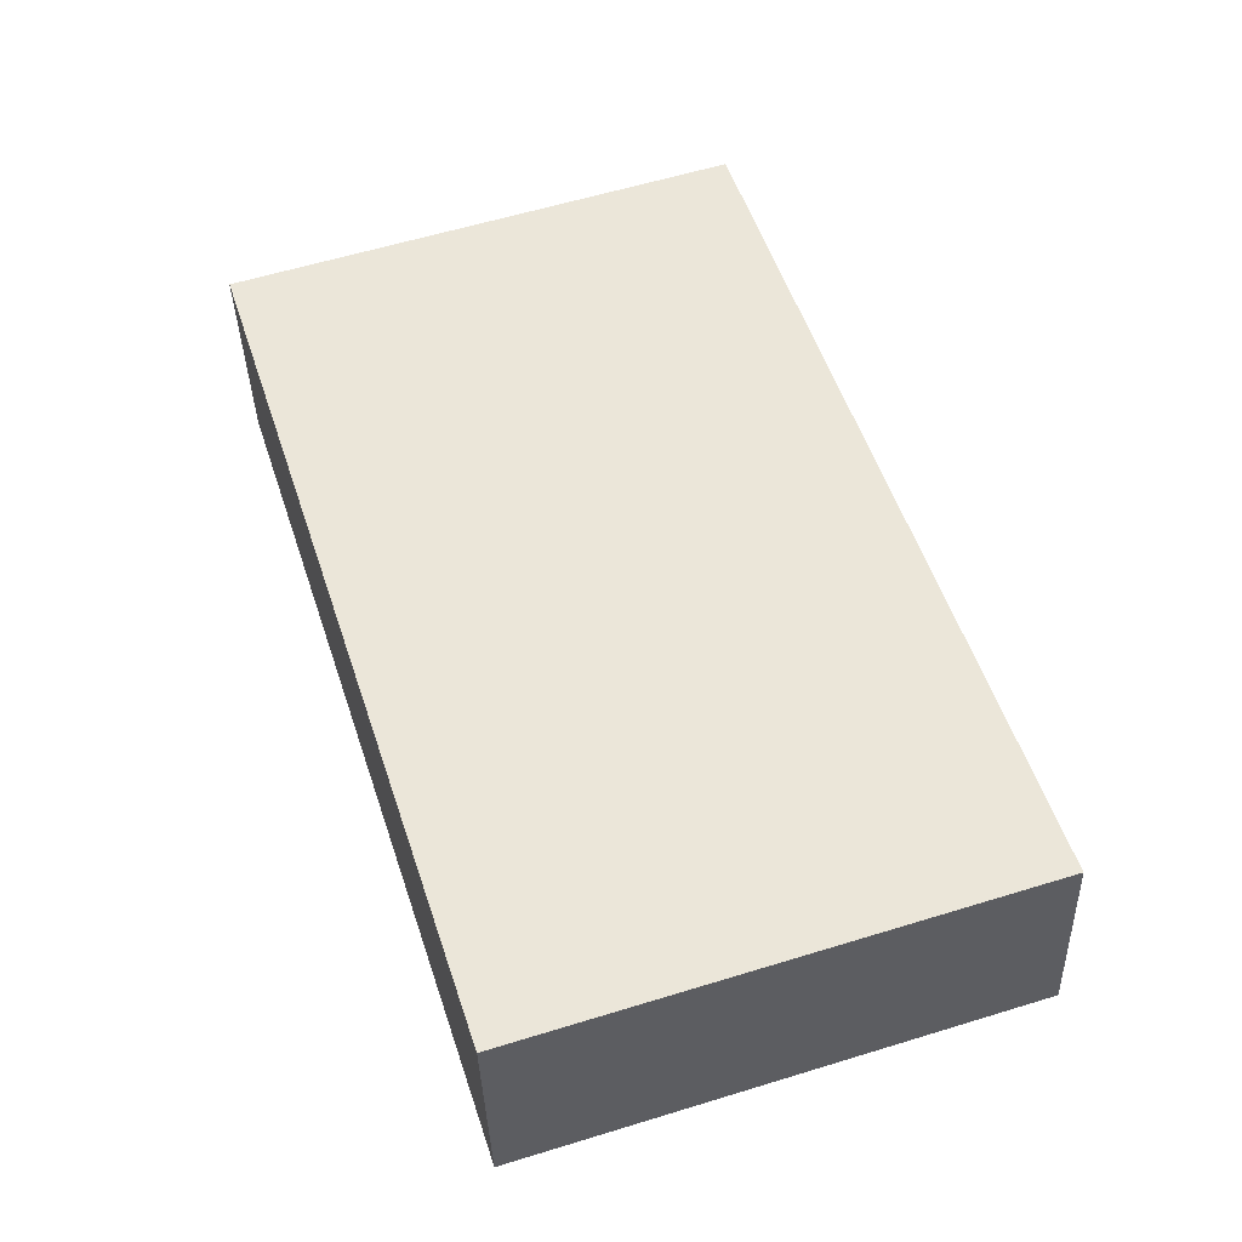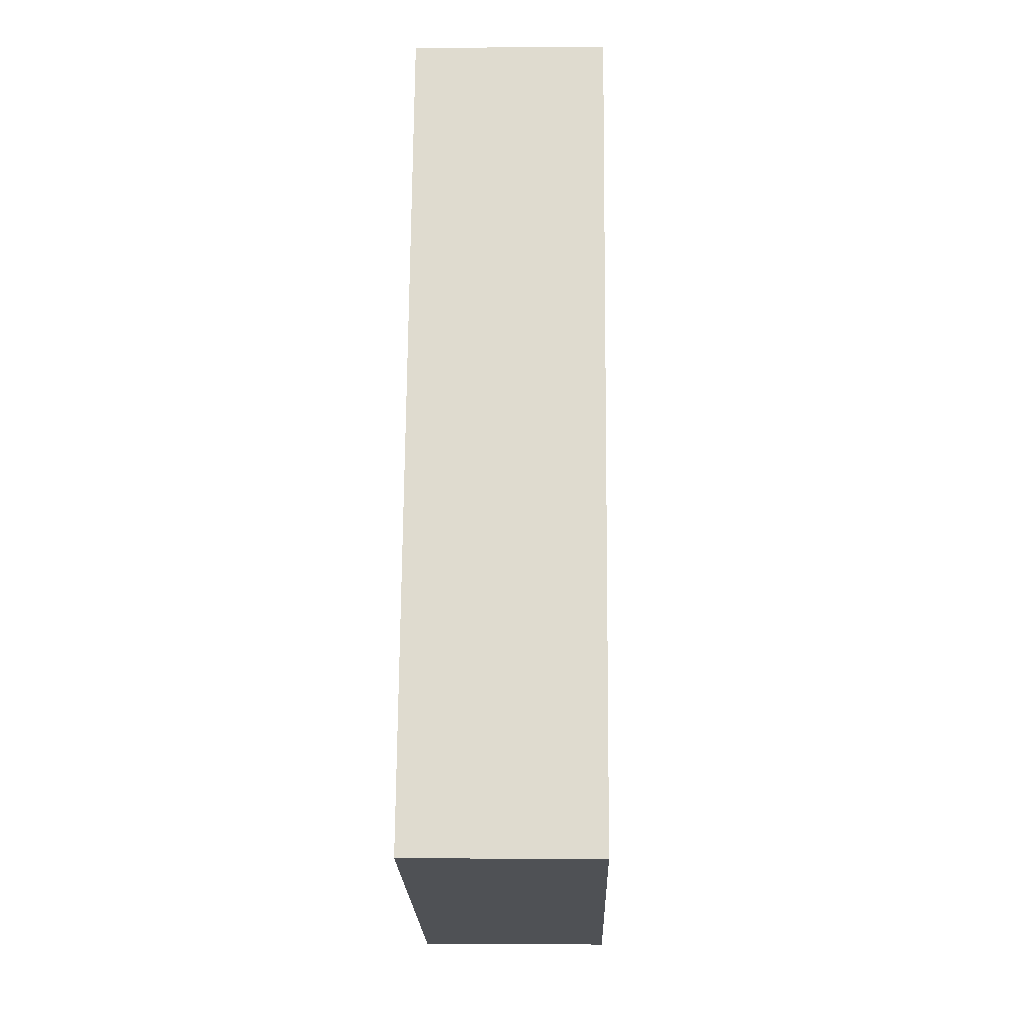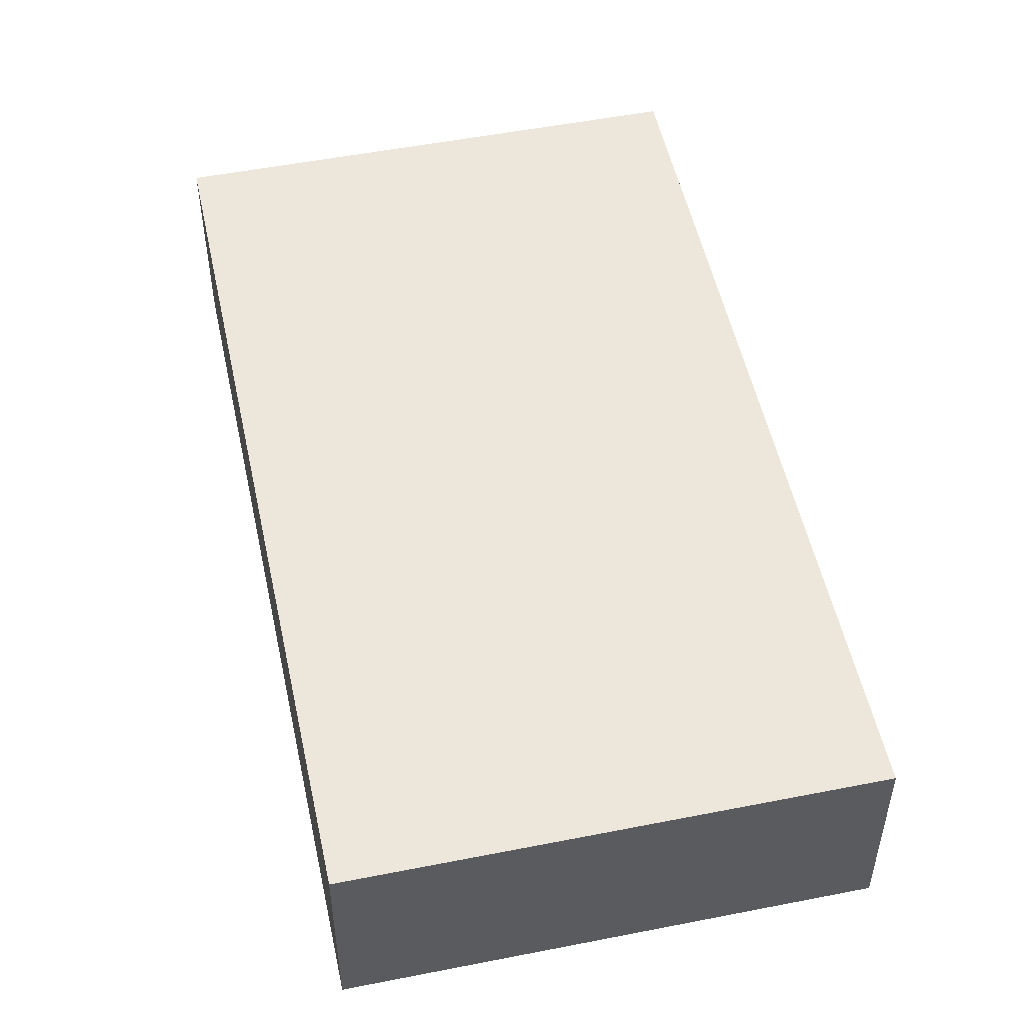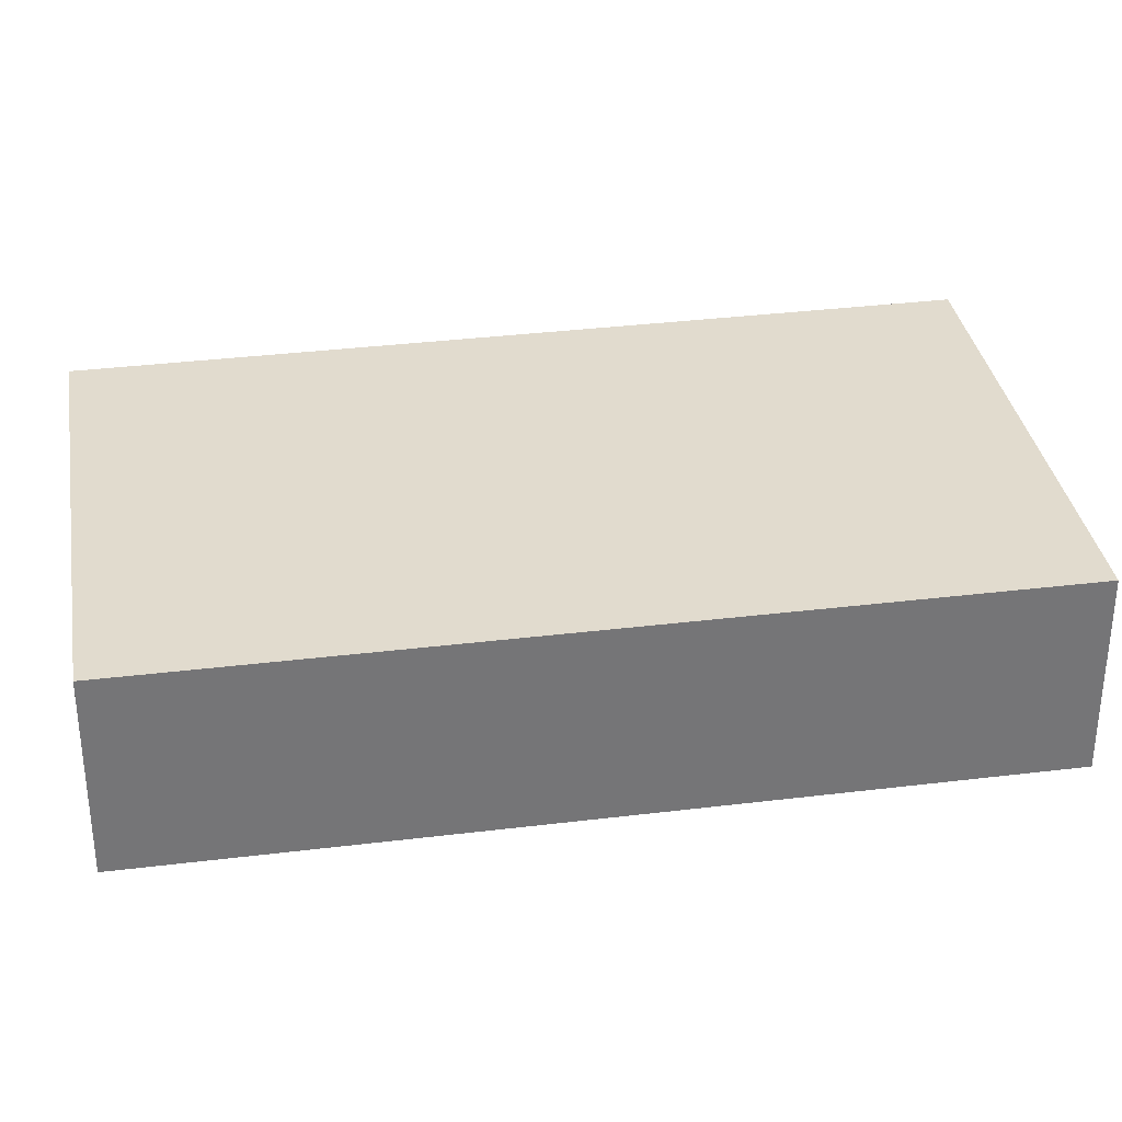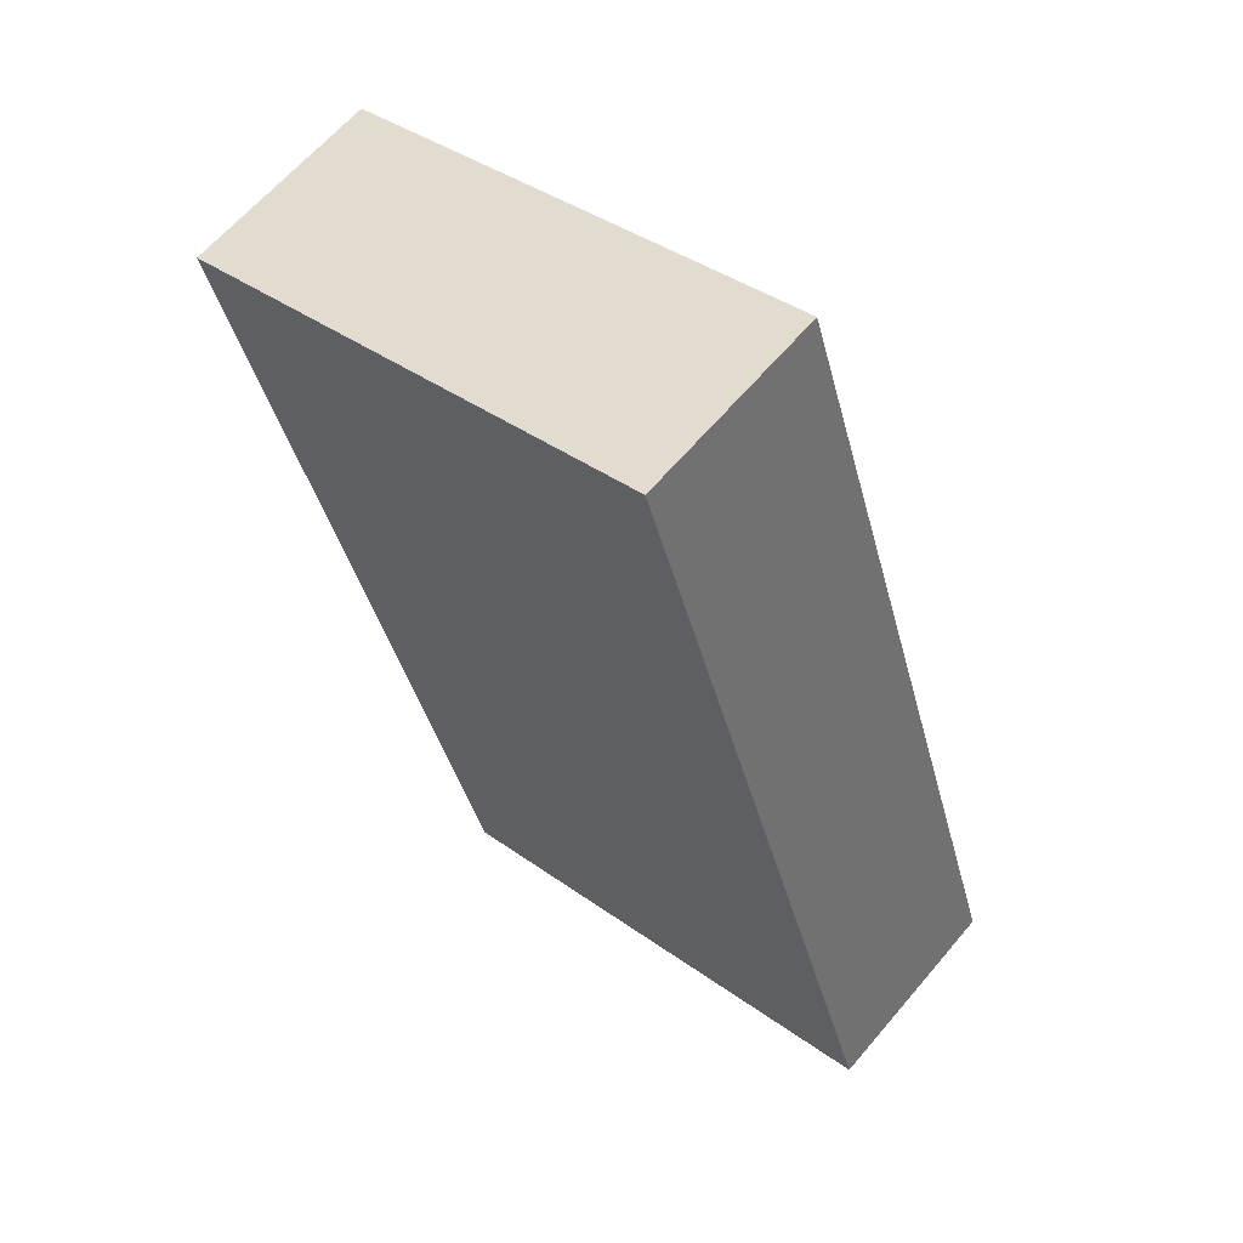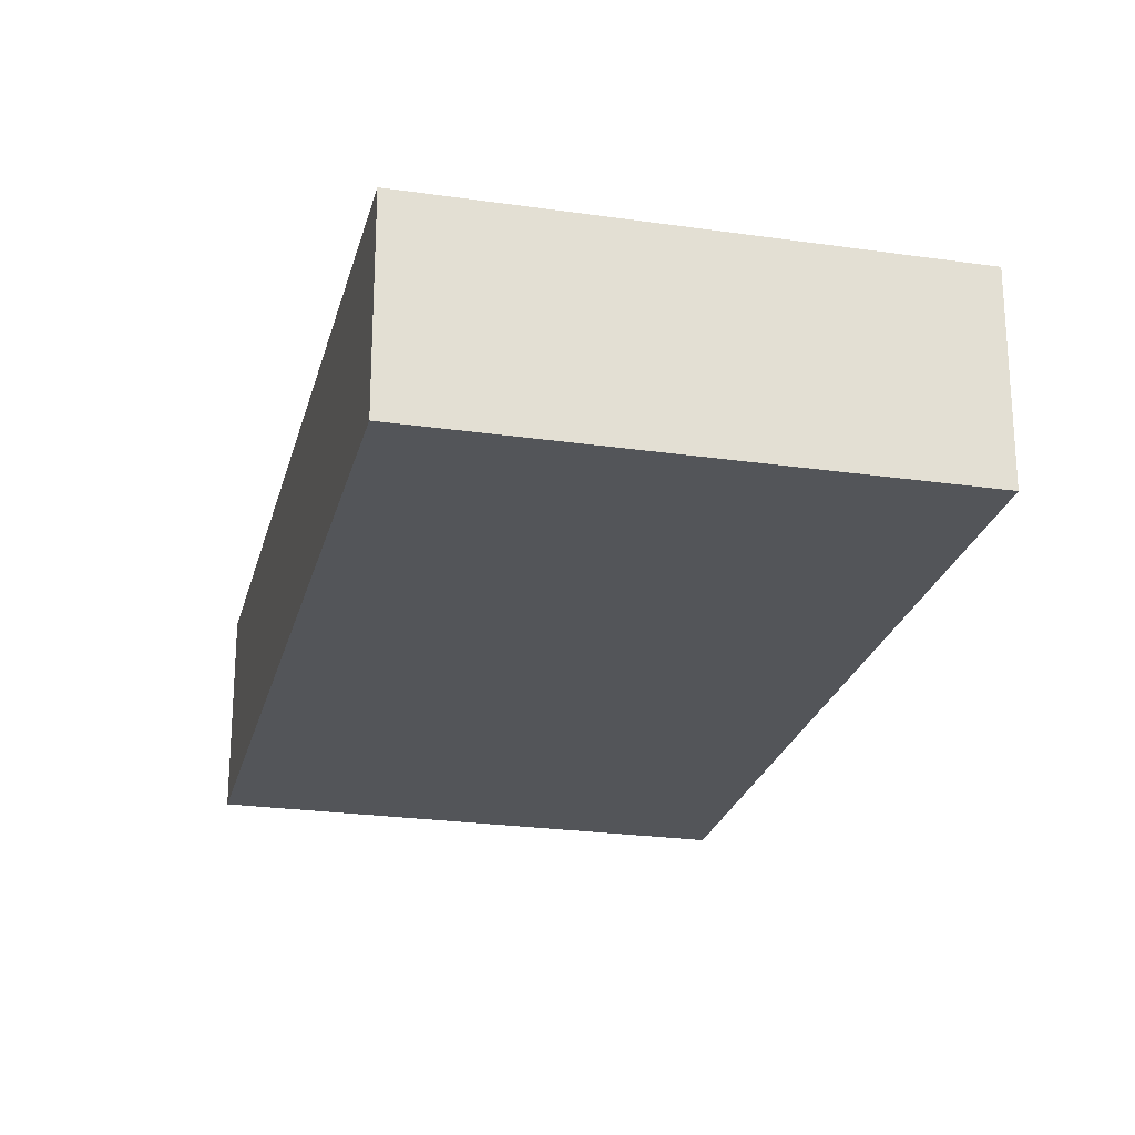
<metadata>
{"format":"obj","ext":"obj","renderer":"f3d","projection":"perspective","resolution":1024,"background":"white","views":[{"elev":-37.2,"azim":-178.3,"up":"+Z"},{"elev":-2.3,"azim":-88.5,"up":"+Z"},{"elev":52.5,"azim":-174.3,"up":"+Y"},{"elev":33.9,"azim":98.3,"up":"+Y"},{"elev":63.3,"azim":-139.8,"up":"+Z"},{"elev":-24.3,"azim":-175.7,"up":"+Y"}]}
</metadata>
<code>
v  0 3.938 2.411e-16
v  14.74 3.938 13.34
v  9.504 3.938 -3.041
v  5.266 3.938 16.33
v  14.74 -8.166e-16 13.34
v  9.504 1.862e-16 -3.041
v  0 0 0
v  5.266 -1e-15 16.33
g defaultobject
f 1 2 3
f 2 1 4
f 5 3 2
f 3 5 6
f 6 1 3
f 1 6 7
f 7 4 1
f 4 7 8
f 8 2 4
f 2 8 5
f 8 6 5
f 6 8 7

</code>
